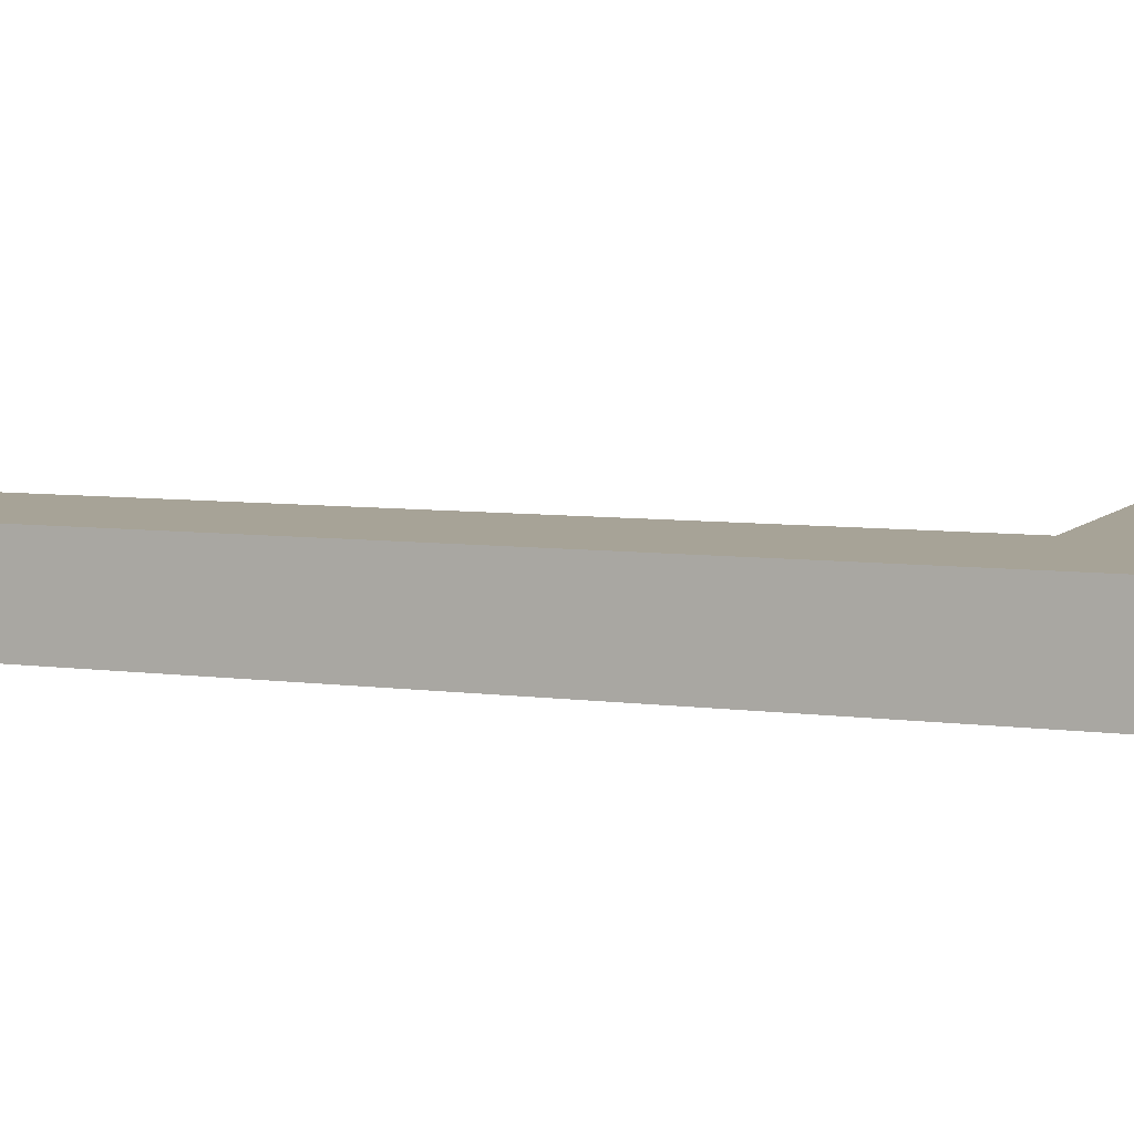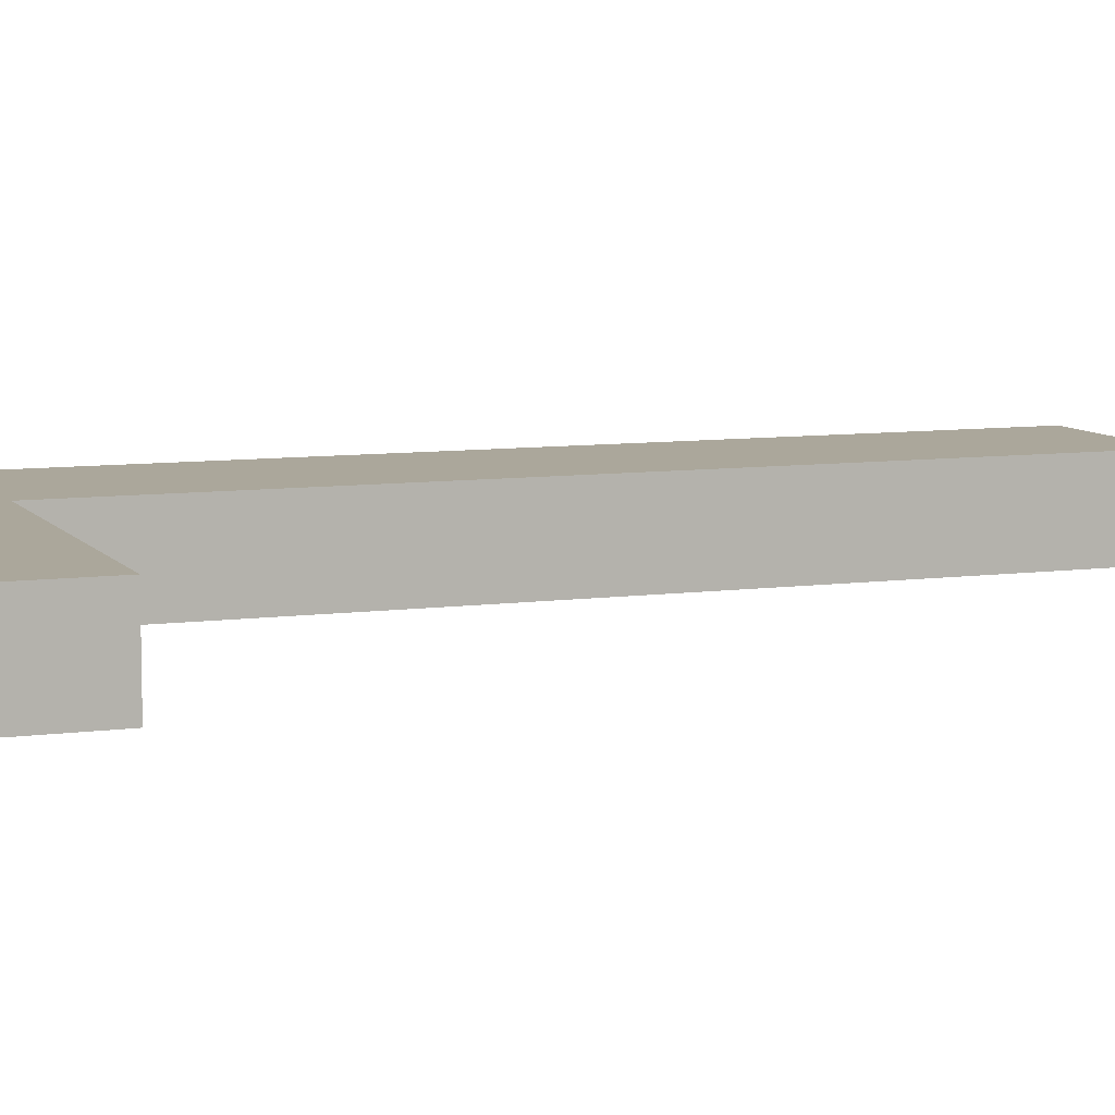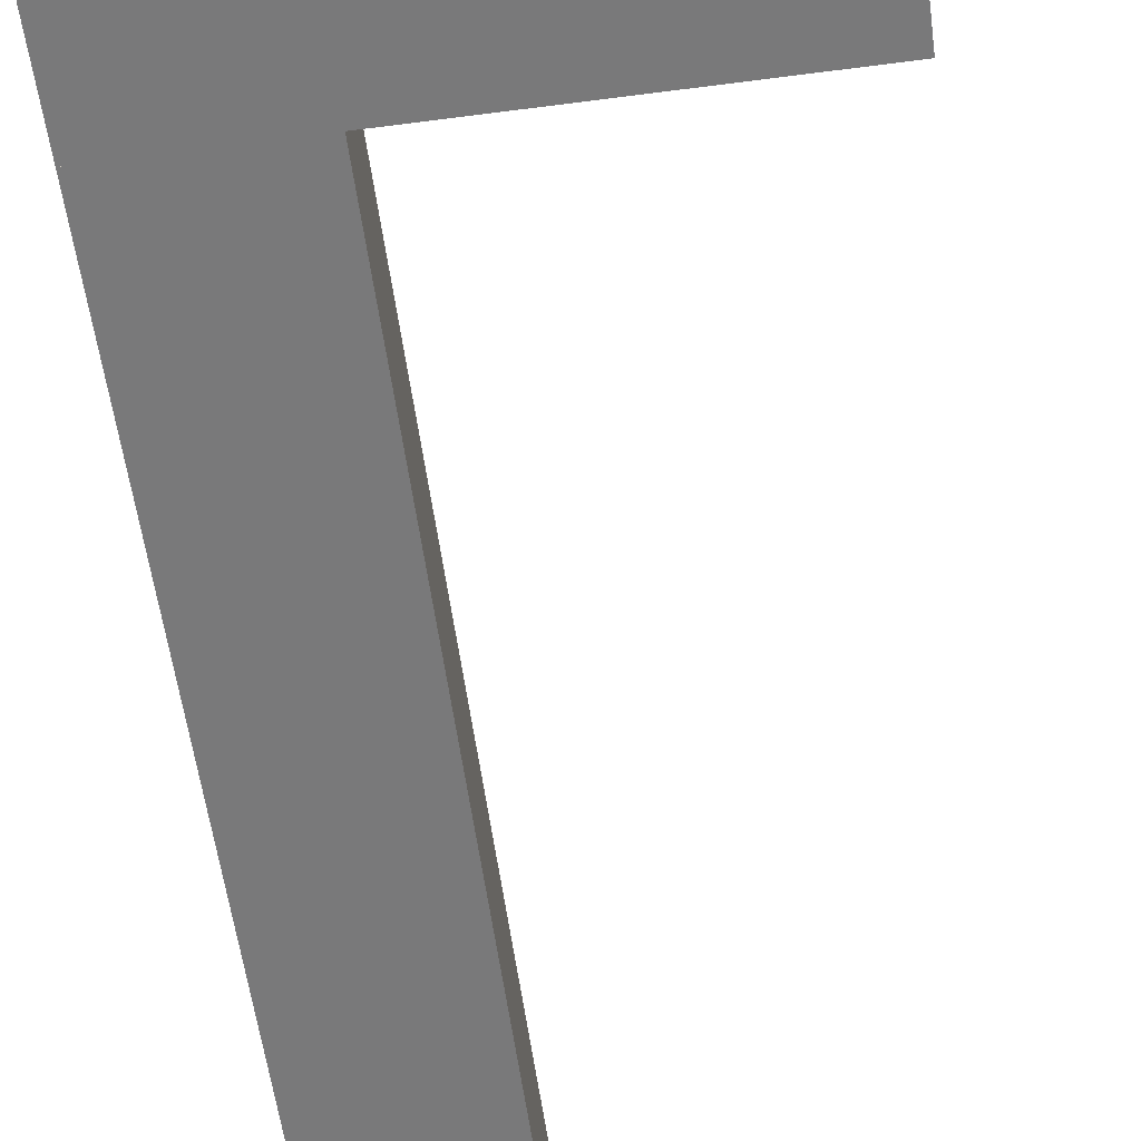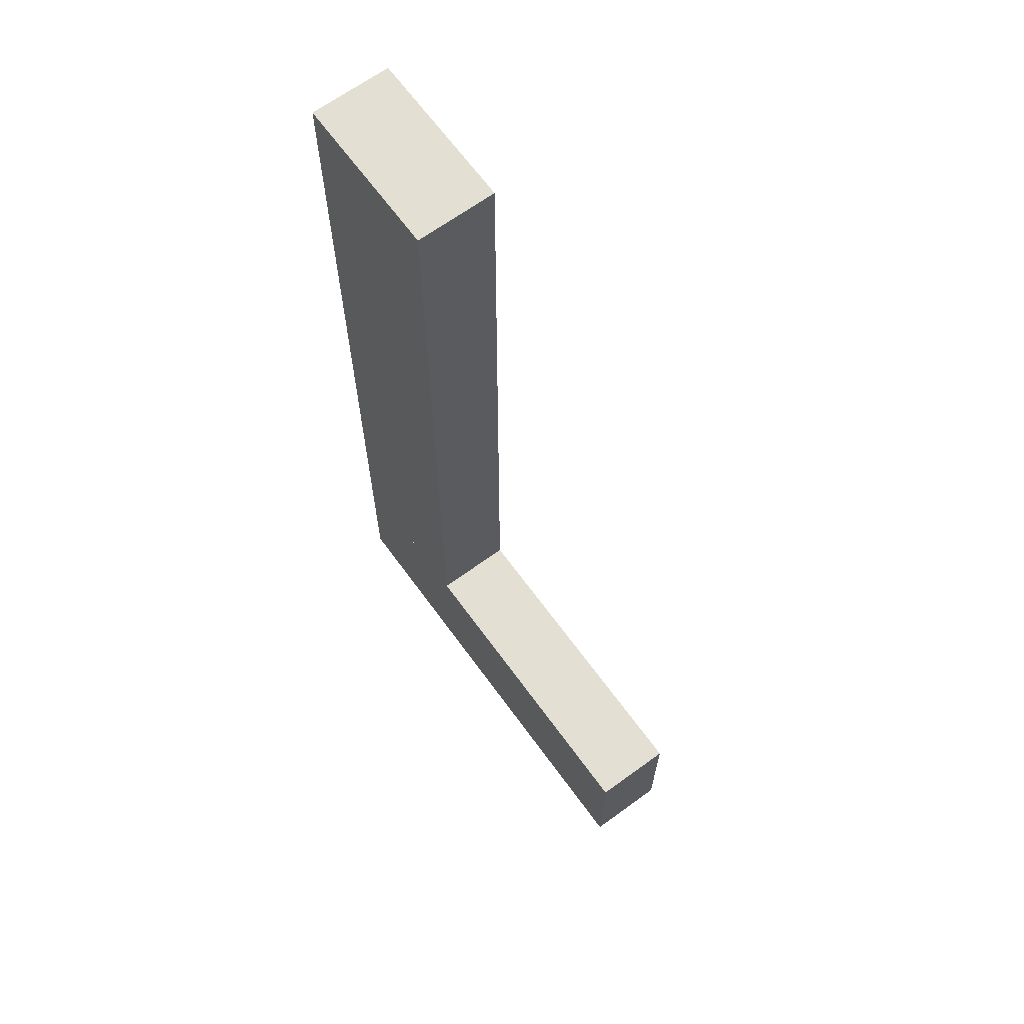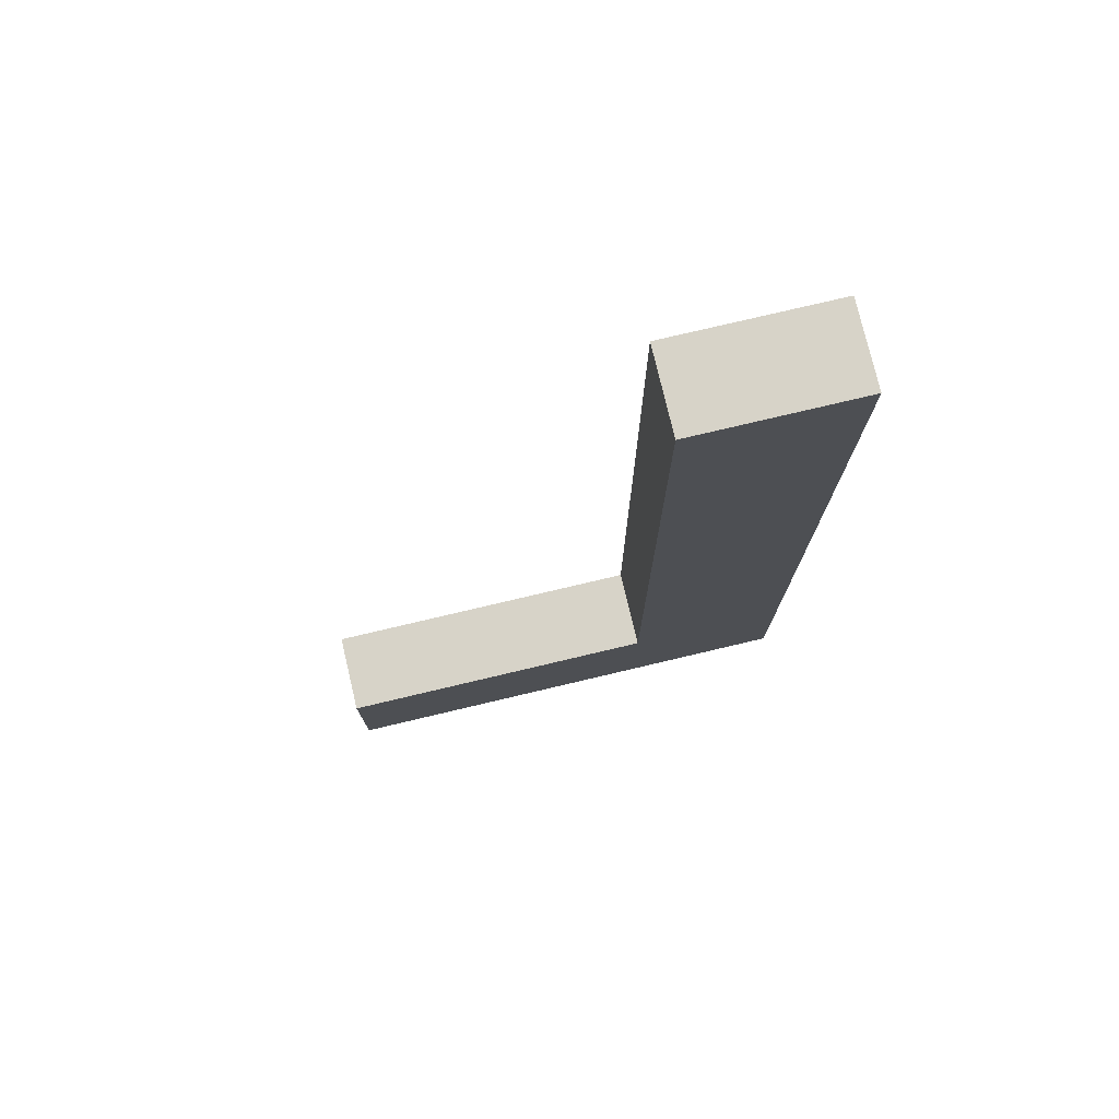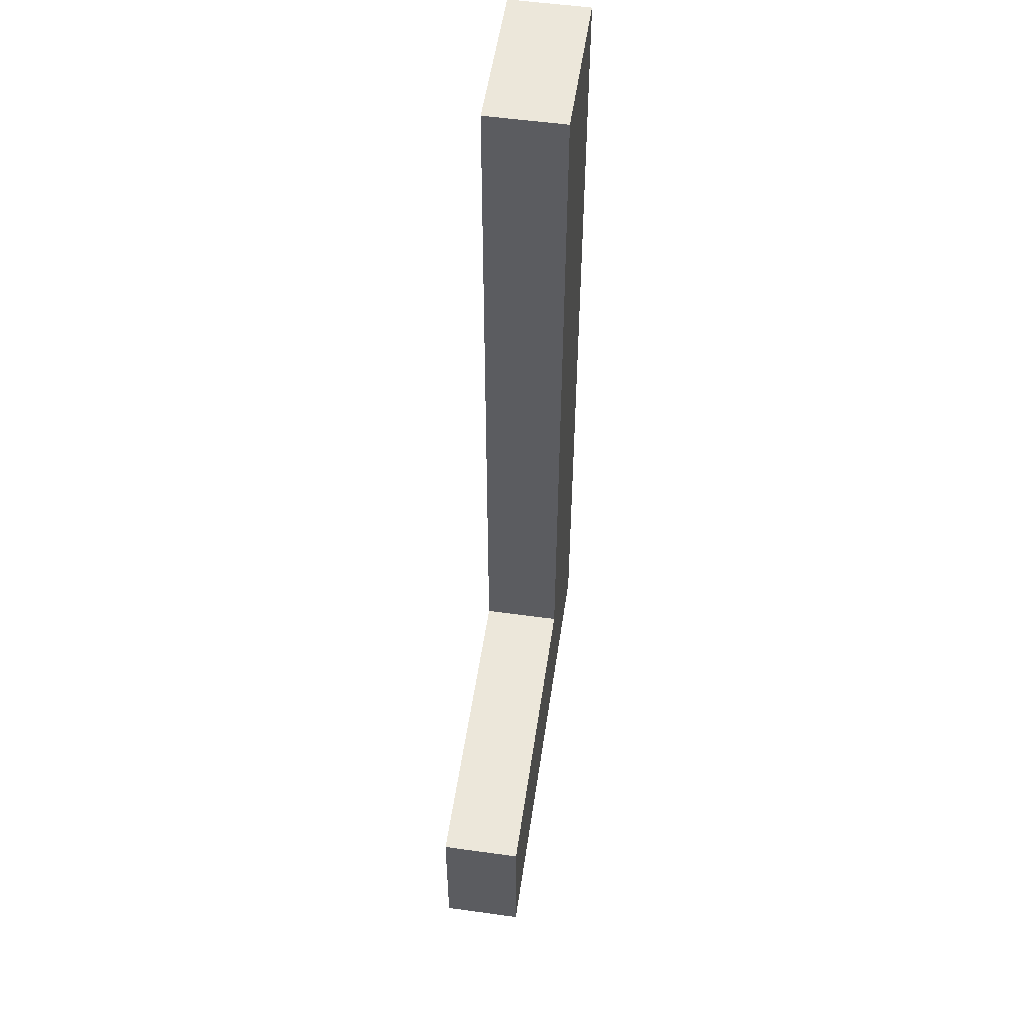
<metadata>
{"format":"obj","ext":"obj","renderer":"f3d","projection":"perspective","resolution":1024,"background":"white","views":[{"elev":6.7,"azim":112.0,"up":"+Y"},{"elev":8.2,"azim":-110.8,"up":"+Y"},{"elev":-57.8,"azim":-172.3,"up":"+Y"},{"elev":66.5,"azim":-126.1,"up":"+Z"},{"elev":76.8,"azim":-13.3,"up":"+Z"},{"elev":53.8,"azim":-81.6,"up":"+Z"}]}
</metadata>
<code>
o 立方体.001
v -22 10 -14
v -22 12 -14
v -22 10 -18
v -22 12 -18
v -10 10 -14
v -10 12 -14
v -10 10 -18
v -10 12 -18
v -14 10 6
v -14 12 6
v -14 10 -14
v -14 12 -14
v -10 10 6
v -10 12 6
v -10 10 -14
v -10 12 -14
f 1 2 4 3
f 3 4 8 7
f 7 8 6 5
f 5 6 2 1
f 3 7 5 1
f 8 4 2 6
f 9 10 12 11
f 11 12 16 15
f 15 16 14 13
f 13 14 10 9
f 11 15 13 9
f 16 12 10 14

</code>
